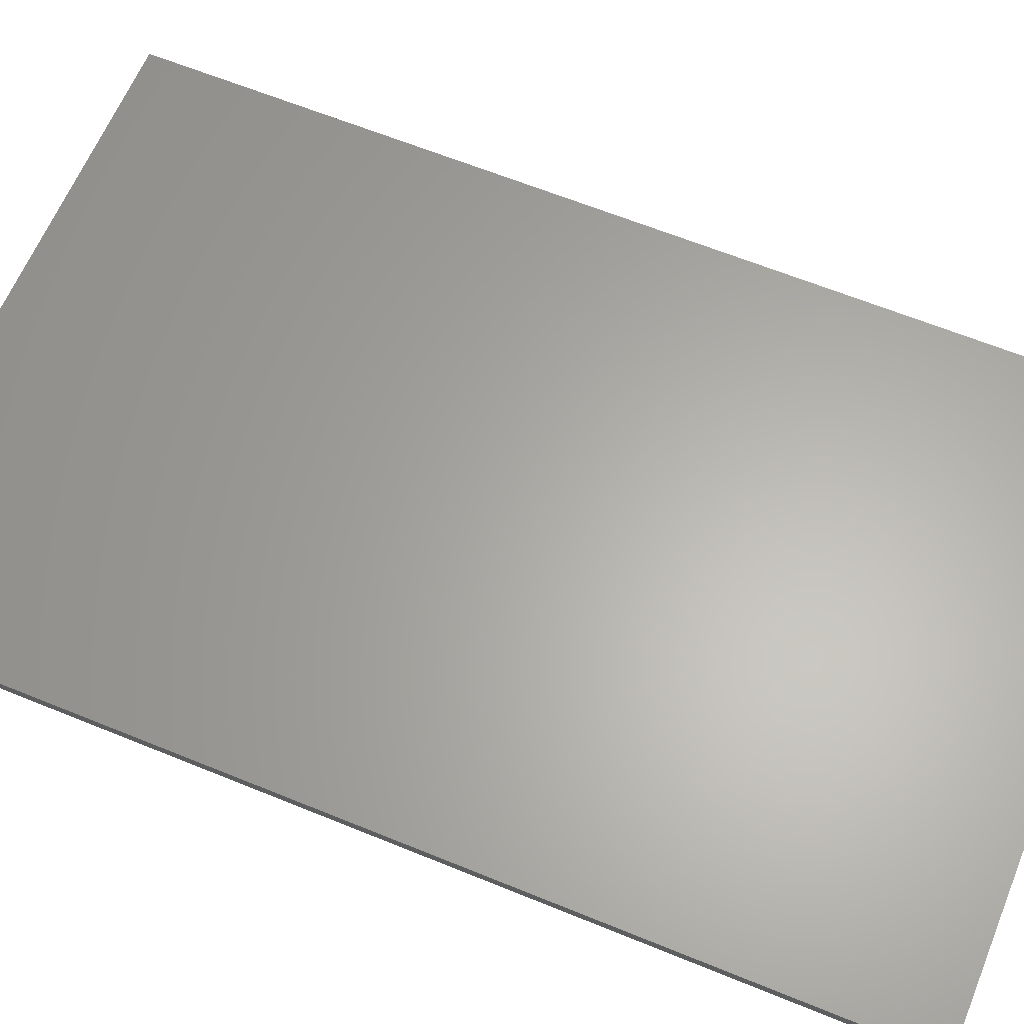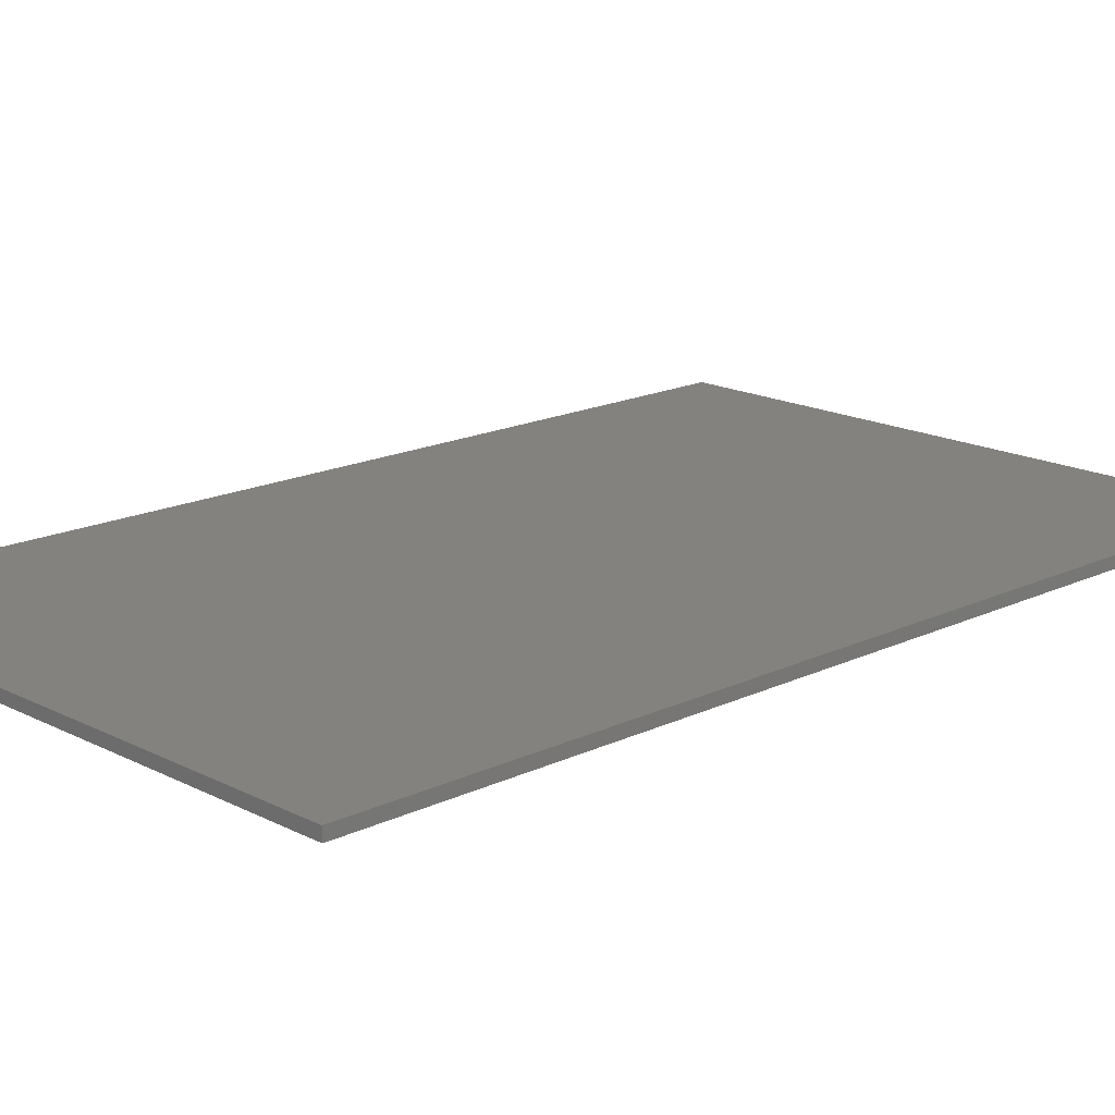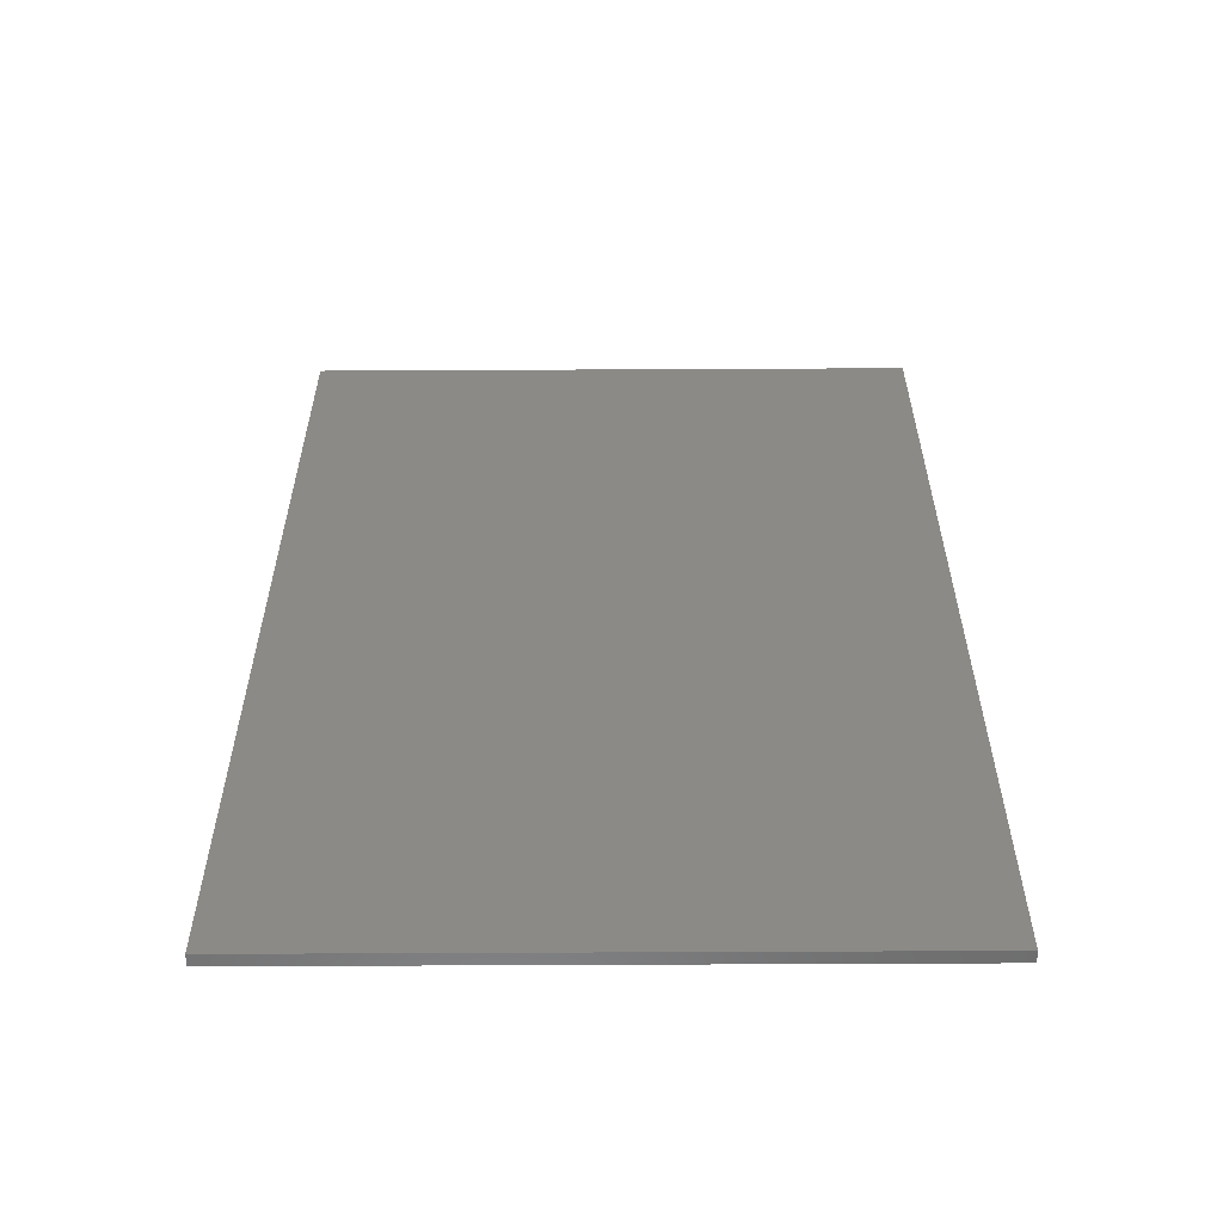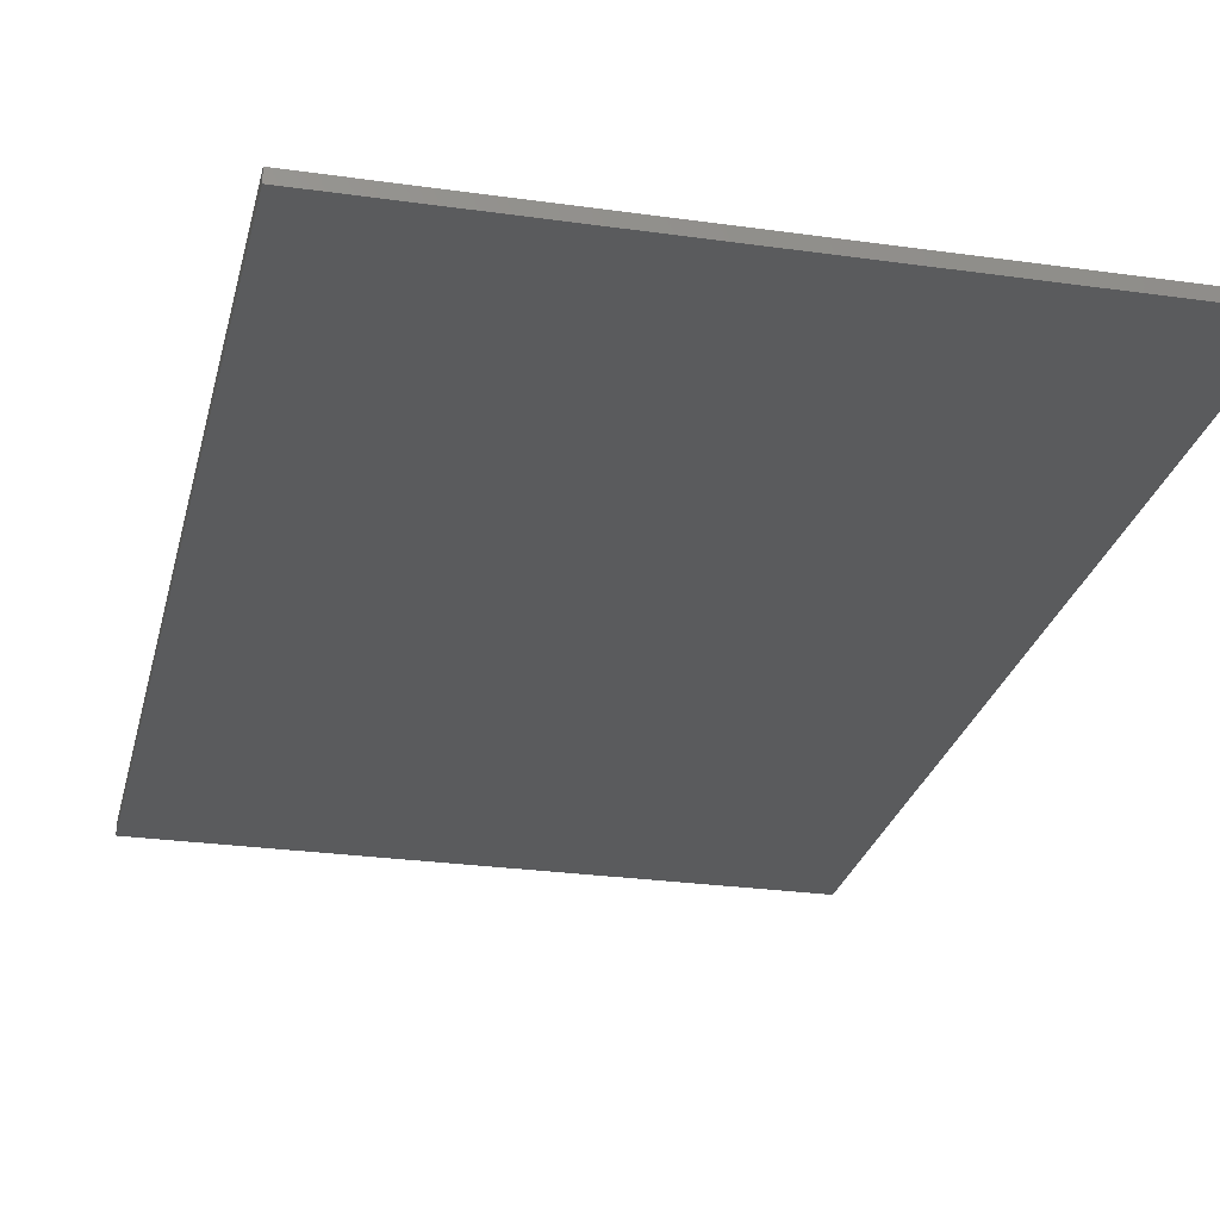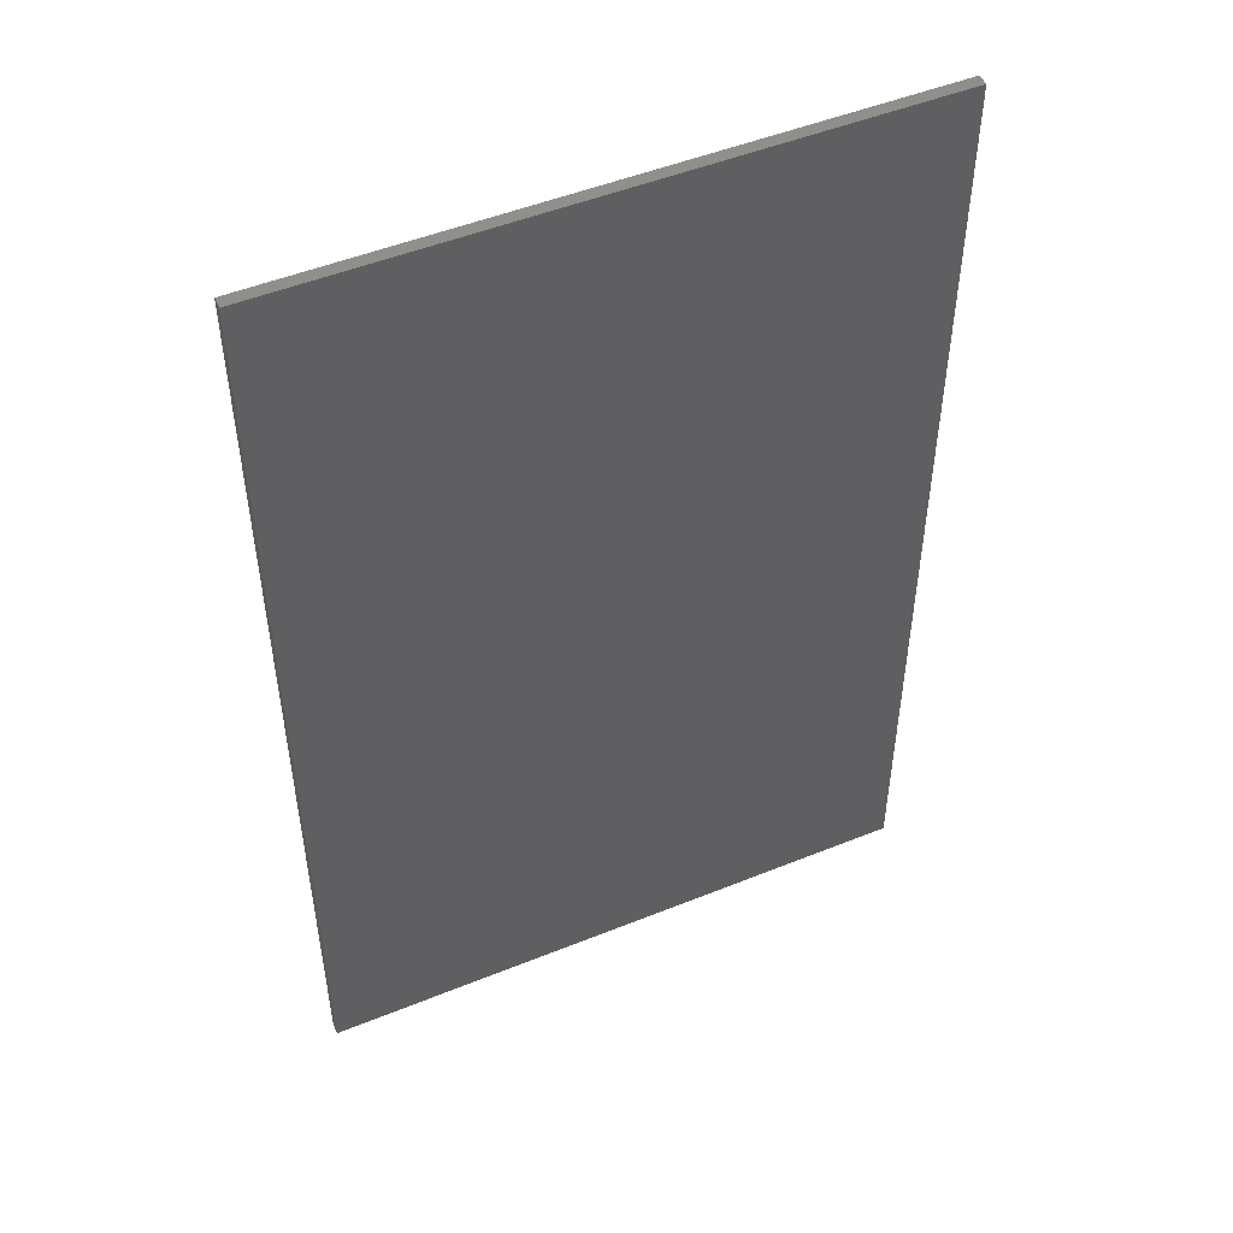
<metadata>
{"format":"stl","ext":"stl","renderer":"f3d","projection":"perspective","resolution":1024,"background":"white","views":[{"elev":63.1,"azim":-67.5,"up":"+Z"},{"elev":16.9,"azim":-134.0,"up":"+Z"},{"elev":-59.2,"azim":0.3,"up":"+Y"},{"elev":-26.2,"azim":167.3,"up":"+Z"},{"elev":49.8,"azim":-24.0,"up":"+Y"}]}
</metadata>
<code>
# stl→obj: 8 verts, 12 faces
v 10.8 6.8 -9.4
v -10.8 6.8 -9.4
v -10.8 41.2 -9.4
v 10.8 41.2 -9.4
v -10.8 6.8 -9
v 10.8 6.8 -9
v 10.8 41.2 -9
v -10.8 41.2 -9
f 1 2 3
f 3 4 1
f 5 6 7
f 7 8 5
f 5 2 1
f 1 6 5
f 8 3 2
f 2 5 8
f 7 4 3
f 3 8 7
f 6 1 4
f 4 7 6

</code>
